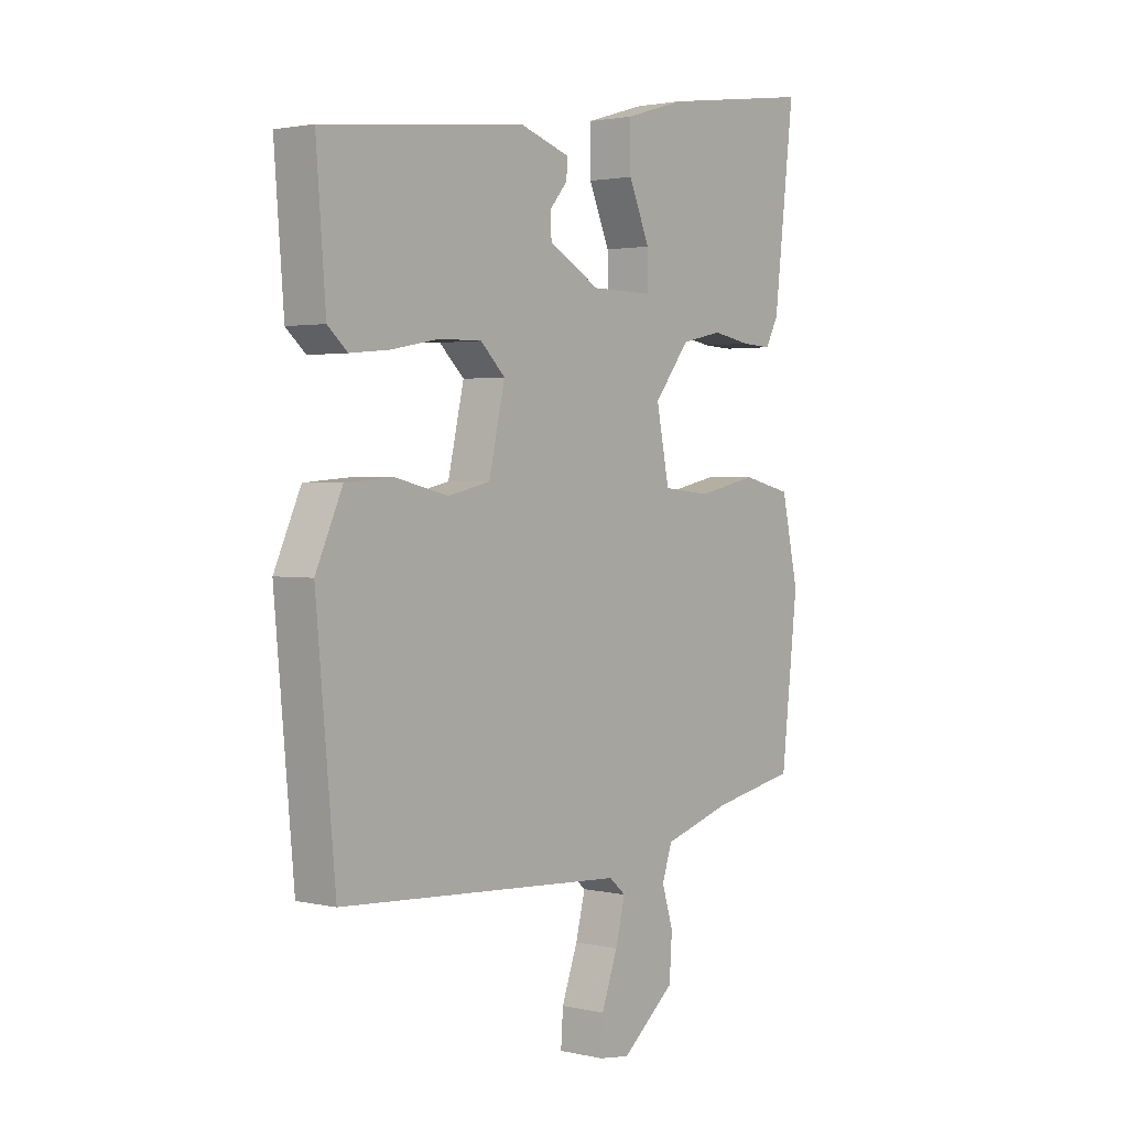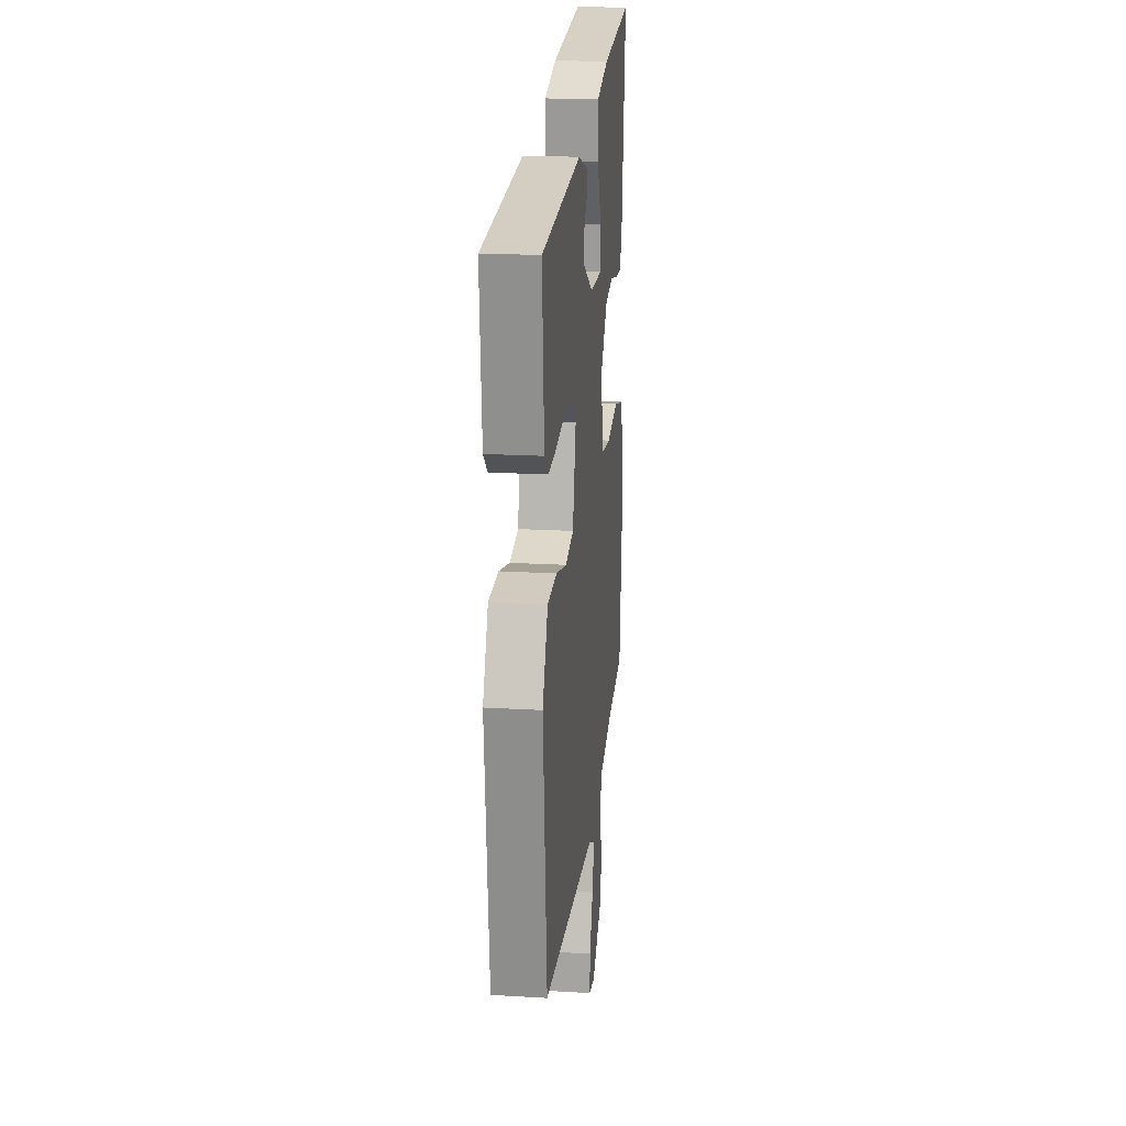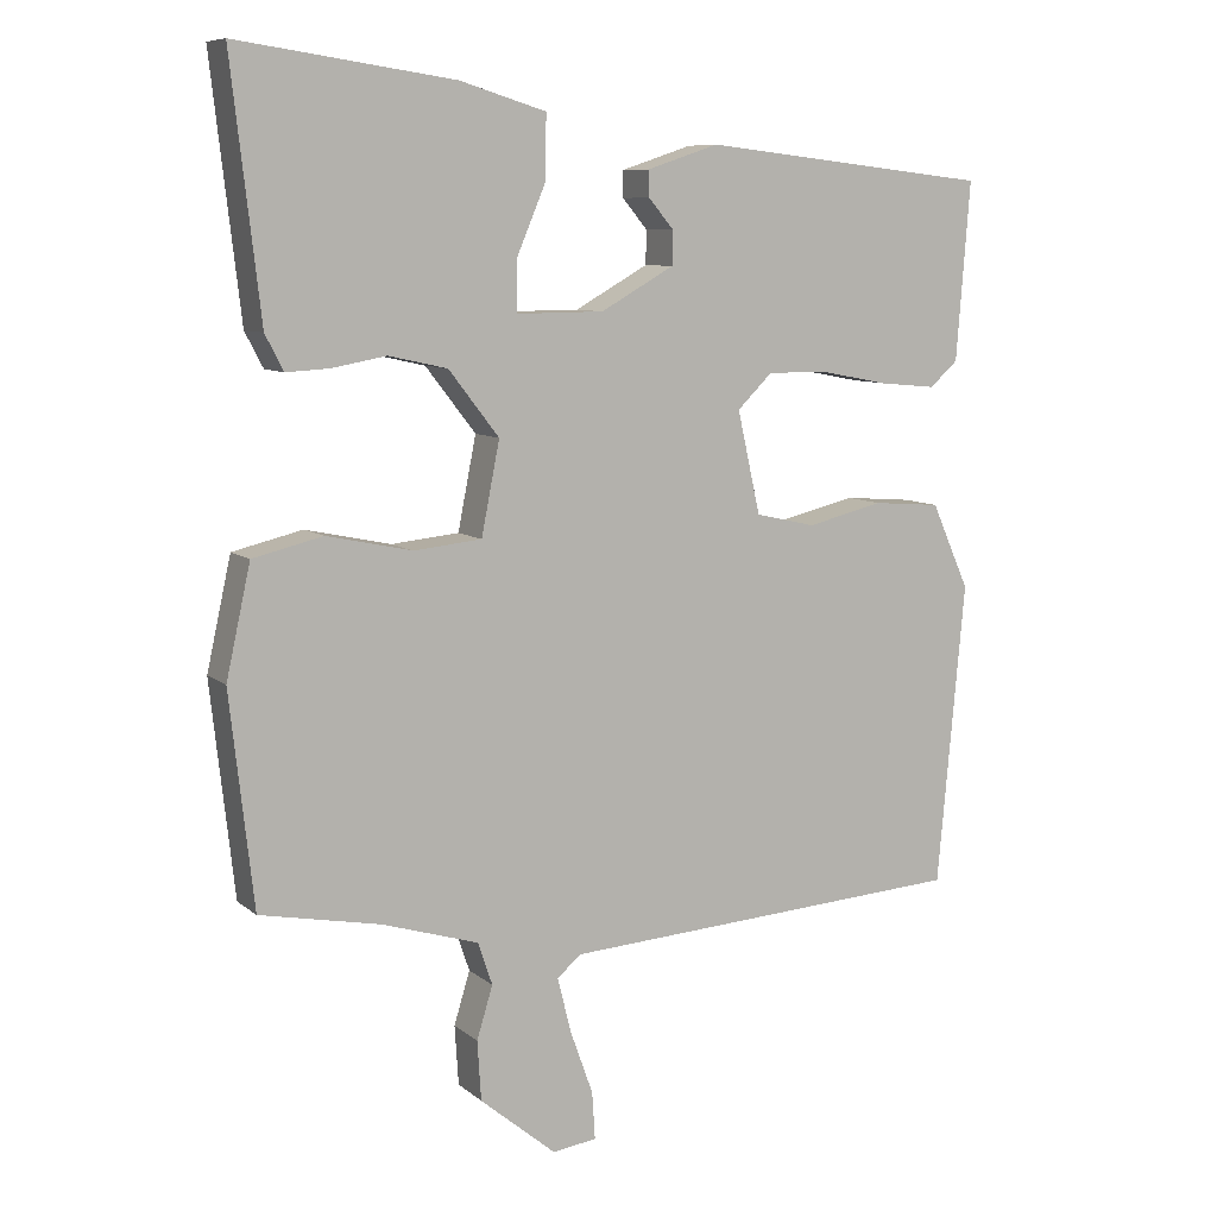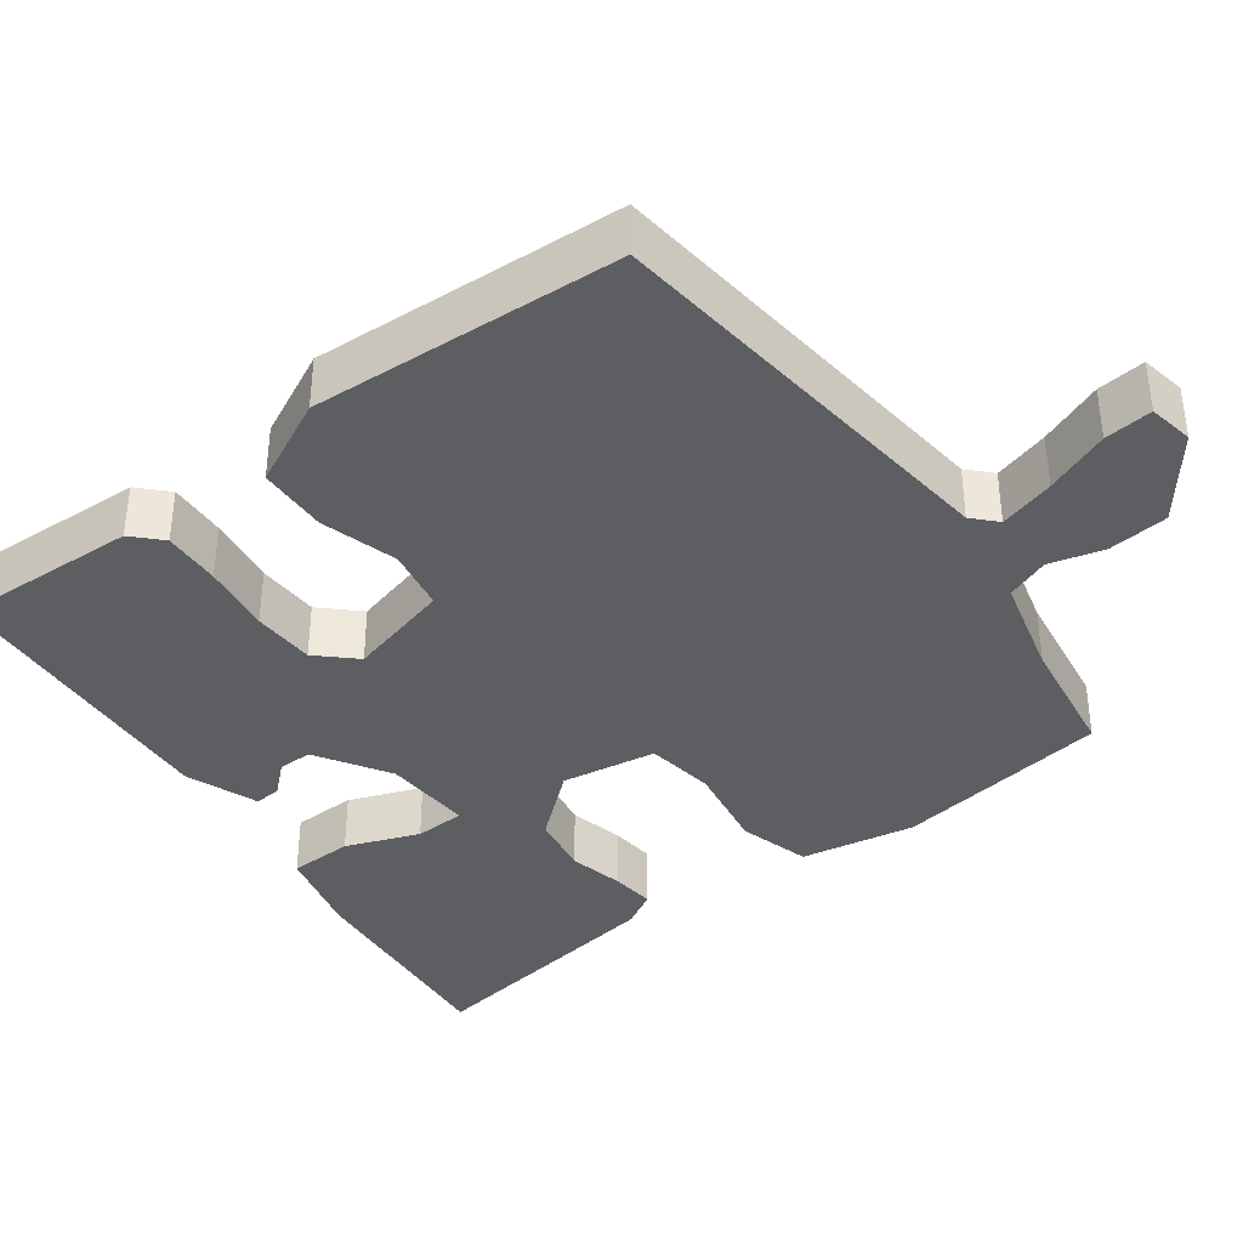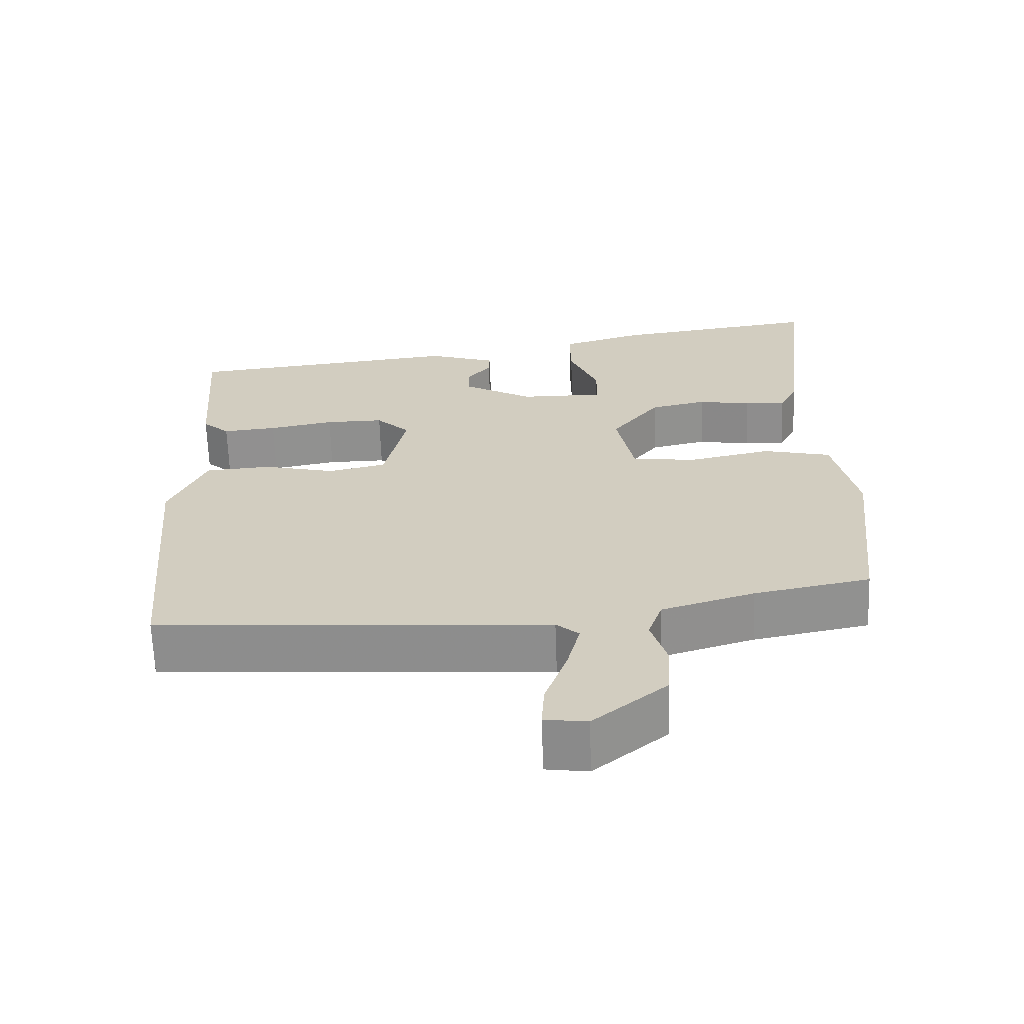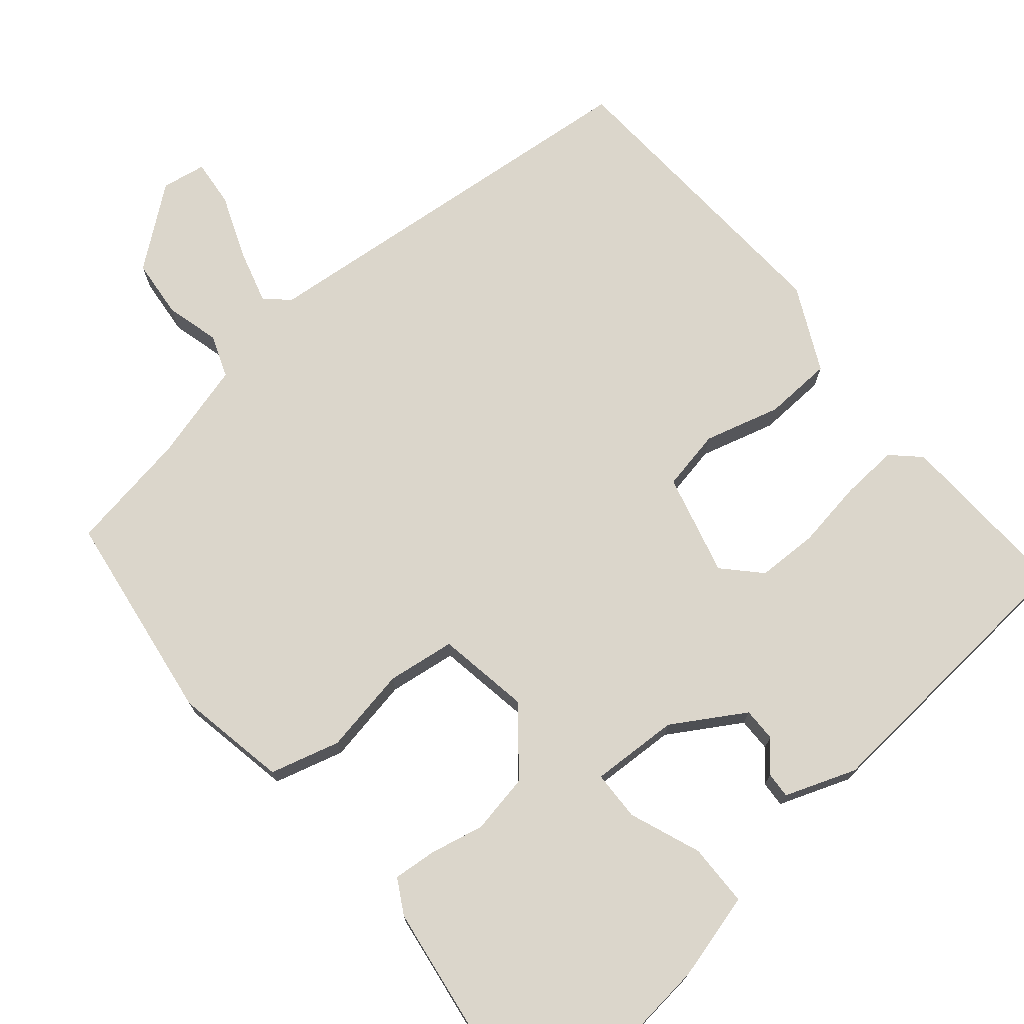
<metadata>
{"format":"obj","ext":"obj","renderer":"f3d","projection":"perspective","resolution":1024,"background":"white","views":[{"elev":2.1,"azim":128.8,"up":"+Z"},{"elev":19.2,"azim":96.5,"up":"+Z"},{"elev":8.5,"azim":-26.9,"up":"+Z"},{"elev":-38.2,"azim":128.9,"up":"+Y"},{"elev":-65.2,"azim":-178.0,"up":"+Z"},{"elev":73.5,"azim":-38.2,"up":"+Y"}]}
</metadata>
<code>
v -0.487 0.07 -0.433
v -0.518 0.07 -0.155
v -0.486 0.07 -0.01
v -0.394 0.07 0.012
v -0.282 0.07 -0.012
v -0.193 0.07 -0.003
v -0.169 0.07 0.118
v -0.235 0.07 0.203
v -0.312 0.07 0.22
v -0.384 0.07 0.207
v -0.44 0.07 0.204
v -0.464 0.07 0.25
v -0.502 0.07 0.579
v -0.218 0.07 0.539
v -0.105 0.07 0.505
v -0.106 0.07 0.423
v -0.145 0.07 0.331
v -0.145 0.07 0.266
v -0.03 0.07 0.267
v 0.066 0.07 0.321
v 0.067 0.07 0.365
v 0.034 0.07 0.404
v 0.033 0.07 0.438
v 0.127 0.07 0.469
v 0.506 0.07 0.427
v 0.488 0.07 0.194
v 0.451 0.07 0.161
v 0.377 0.07 0.168
v 0.288 0.07 0.185
v 0.208 0.07 0.186
v 0.162 0.07 0.141
v 0.192 0.07 0.007
v 0.271 0.07 -0.011
v 0.371 0.07 0.013
v 0.46 0.07 0.006
v 0.51 0.07 -0.106
v 0.474 0.07 -0.502
v -0.062 0.07 -0.536
v -0.093 0.07 -0.563
v -0.075 0.07 -0.635
v -0.045 0.07 -0.719
v -0.041 0.07 -0.781
v -0.099 0.07 -0.789
v -0.199 0.07 -0.706
v -0.204 0.07 -0.628
v -0.183 0.07 -0.559
v -0.202 0.07 -0.503
v -0.329 0.07 -0.464
v -0.487 0 -0.433
v -0.518 0 -0.155
v -0.486 0 -0.01
v -0.394 0 0.012
v -0.282 0 -0.012
v -0.193 0 -0.003
v -0.169 0 0.118
v -0.235 0 0.203
v -0.312 0 0.22
v -0.384 0 0.207
v -0.44 0 0.204
v -0.464 0 0.25
v -0.502 0 0.579
v -0.218 0 0.539
v -0.105 0 0.505
v -0.106 0 0.423
v -0.145 0 0.331
v -0.145 0 0.266
v -0.03 0 0.267
v 0.066 0 0.321
v 0.067 0 0.365
v 0.034 0 0.404
v 0.033 0 0.438
v 0.127 0 0.469
v 0.506 0 0.427
v 0.488 0 0.194
v 0.451 0 0.161
v 0.377 0 0.168
v 0.288 0 0.185
v 0.208 0 0.186
v 0.162 0 0.141
v 0.192 0 0.007
v 0.271 0 -0.011
v 0.371 0 0.013
v 0.46 0 0.006
v 0.51 0 -0.106
v 0.474 0 -0.502
v -0.062 0 -0.536
v -0.093 0 -0.563
v -0.075 0 -0.635
v -0.045 0 -0.719
v -0.041 0 -0.781
v -0.099 0 -0.789
v -0.199 0 -0.706
v -0.204 0 -0.628
v -0.183 0 -0.559
v -0.202 0 -0.503
v -0.329 0 -0.464
f 43 44 45 46
f 43 46 47
f 40 41 42 43
f 39 40 43 47
f 38 39 47
f 37 38 47 48
f 33 34 35 36
f 32 33 36 37
f 26 27 28 29
f 26 29 30
f 25 26 30
f 24 25 30
f 21 22 23 24
f 20 21 24 30
f 19 20 30 31
f 14 15 16 17
f 14 17 18
f 13 14 18
f 12 13 18
f 9 10 11 12
f 9 12 18 19
f 2 3 4 5
f 2 5 6
f 1 2 6
f 32 37 48 1
f 8 9 19 31
f 7 8 31 32
f 6 7 32
f 1 6 32
f 94 93 92 91
f 95 94 91
f 91 90 89 88
f 95 91 88 87
f 95 87 86
f 96 95 86 85
f 84 83 82 81
f 85 84 81 80
f 77 76 75 74
f 78 77 74
f 78 74 73
f 78 73 72
f 72 71 70 69
f 78 72 69 68
f 79 78 68 67
f 65 64 63 62
f 66 65 62
f 66 62 61
f 66 61 60
f 60 59 58 57
f 67 66 60 57
f 53 52 51 50
f 54 53 50
f 54 50 49
f 49 96 85 80
f 79 67 57 56
f 80 79 56 55
f 80 55 54
f 80 54 49
f 1 49 50 2
f 2 50 51 3
f 3 51 52 4
f 4 52 53 5
f 5 53 54 6
f 6 54 55 7
f 7 55 56 8
f 8 56 57 9
f 9 57 58 10
f 10 58 59 11
f 11 59 60 12
f 12 60 61 13
f 13 61 62 14
f 14 62 63 15
f 15 63 64 16
f 16 64 65 17
f 17 65 66 18
f 18 66 67 19
f 19 67 68 20
f 20 68 69 21
f 21 69 70 22
f 22 70 71 23
f 23 71 72 24
f 24 72 73 25
f 25 73 74 26
f 26 74 75 27
f 27 75 76 28
f 28 76 77 29
f 29 77 78 30
f 30 78 79 31
f 31 79 80 32
f 32 80 81 33
f 33 81 82 34
f 34 82 83 35
f 35 83 84 36
f 36 84 85 37
f 37 85 86 38
f 38 86 87 39
f 39 87 88 40
f 40 88 89 41
f 41 89 90 42
f 42 90 91 43
f 43 91 92 44
f 44 92 93 45
f 45 93 94 46
f 46 94 95 47
f 47 95 96 48
f 48 96 49 1

</code>
